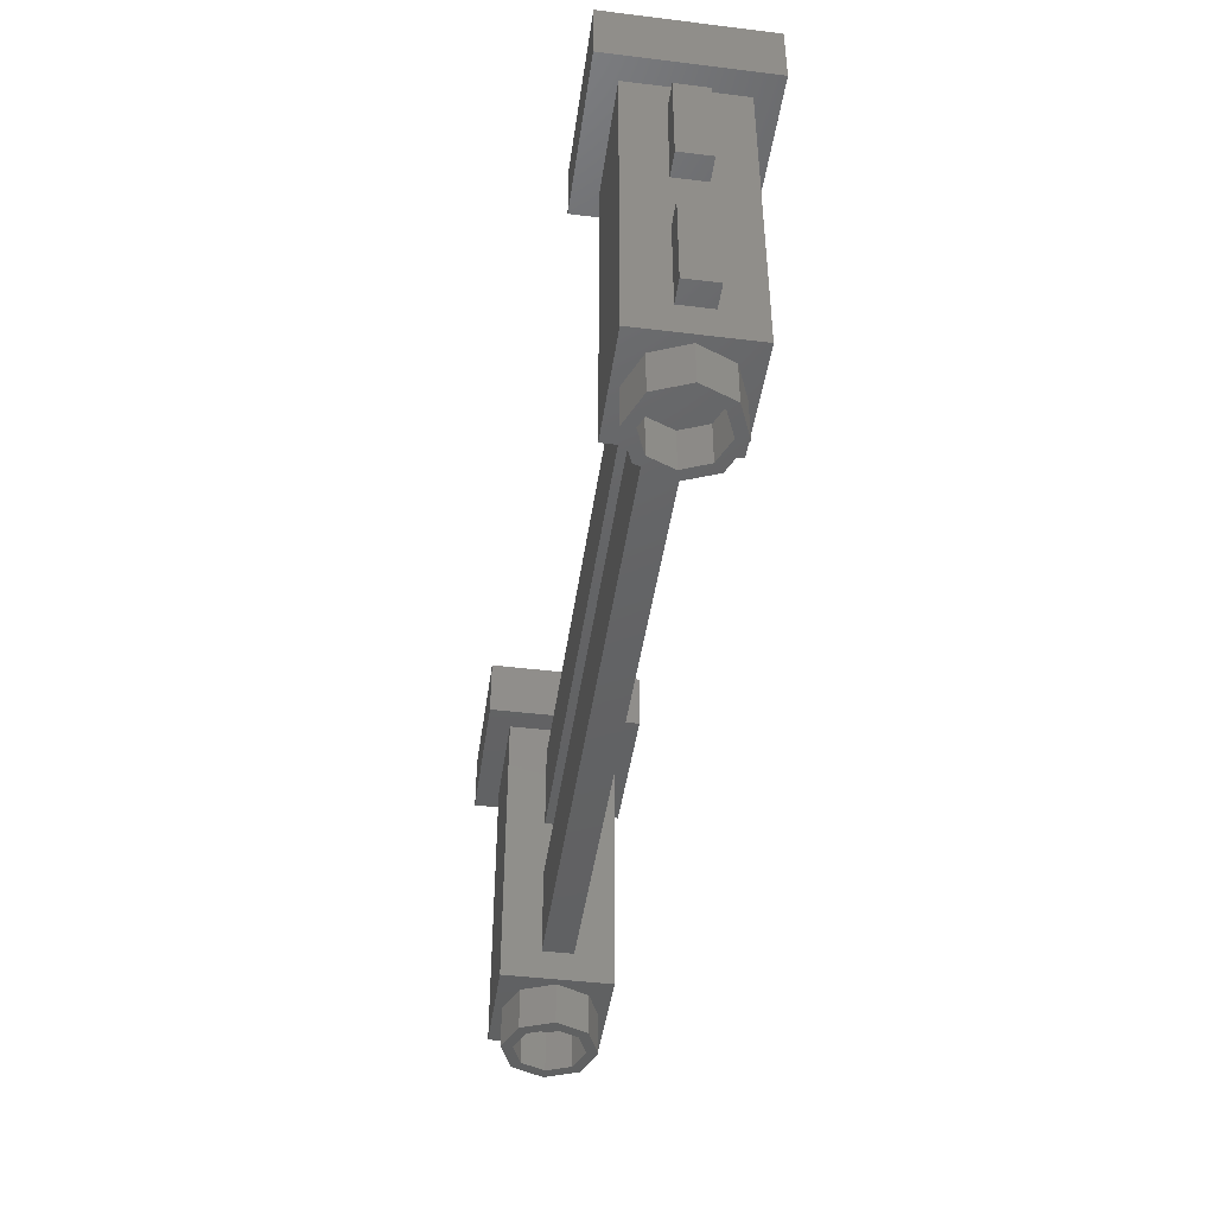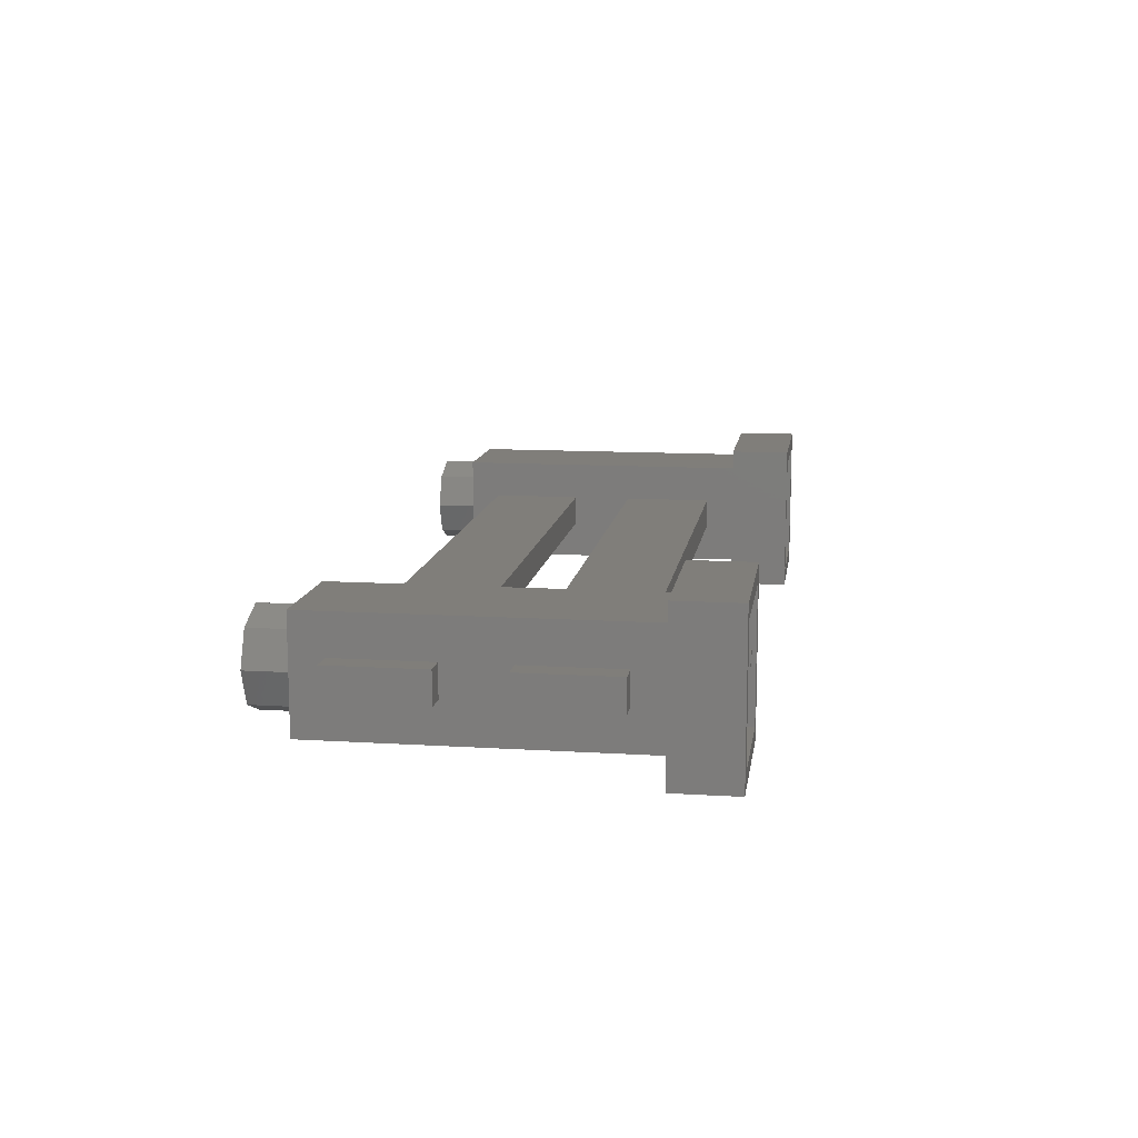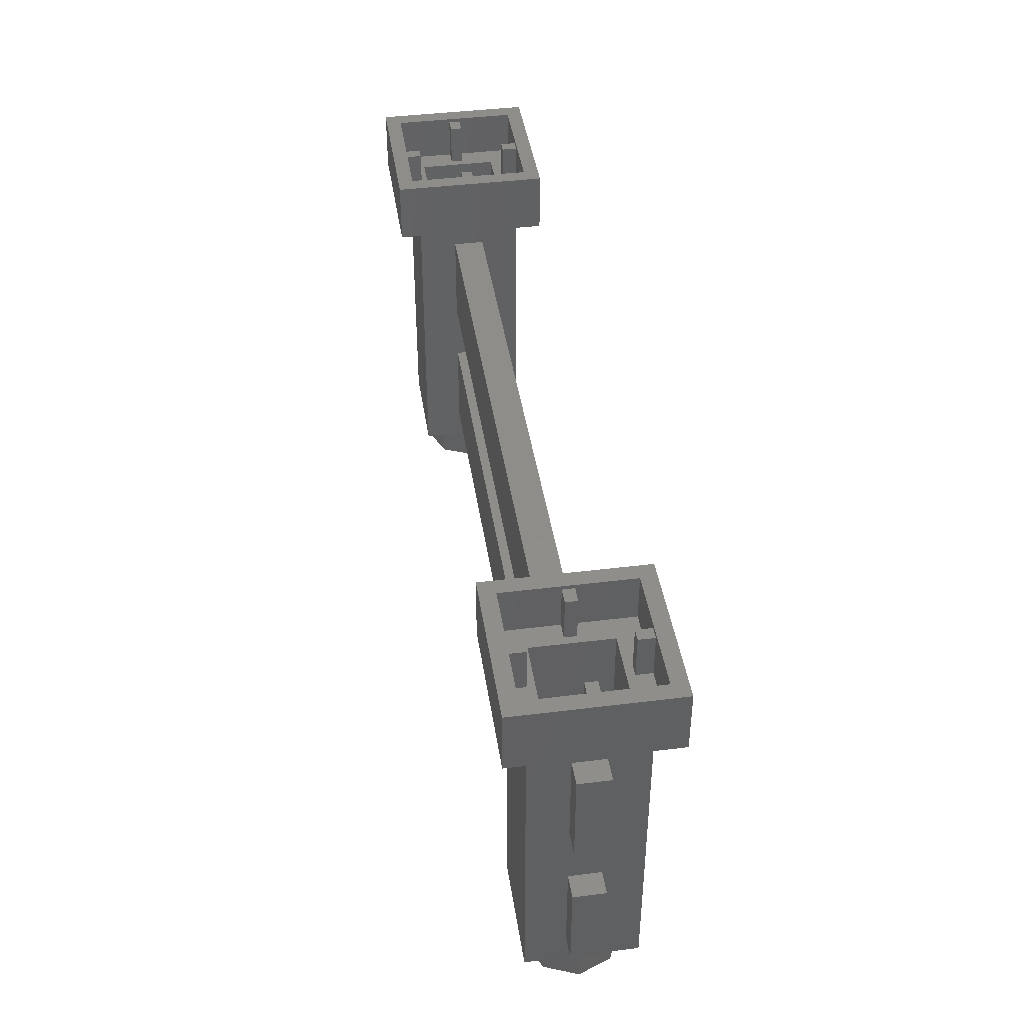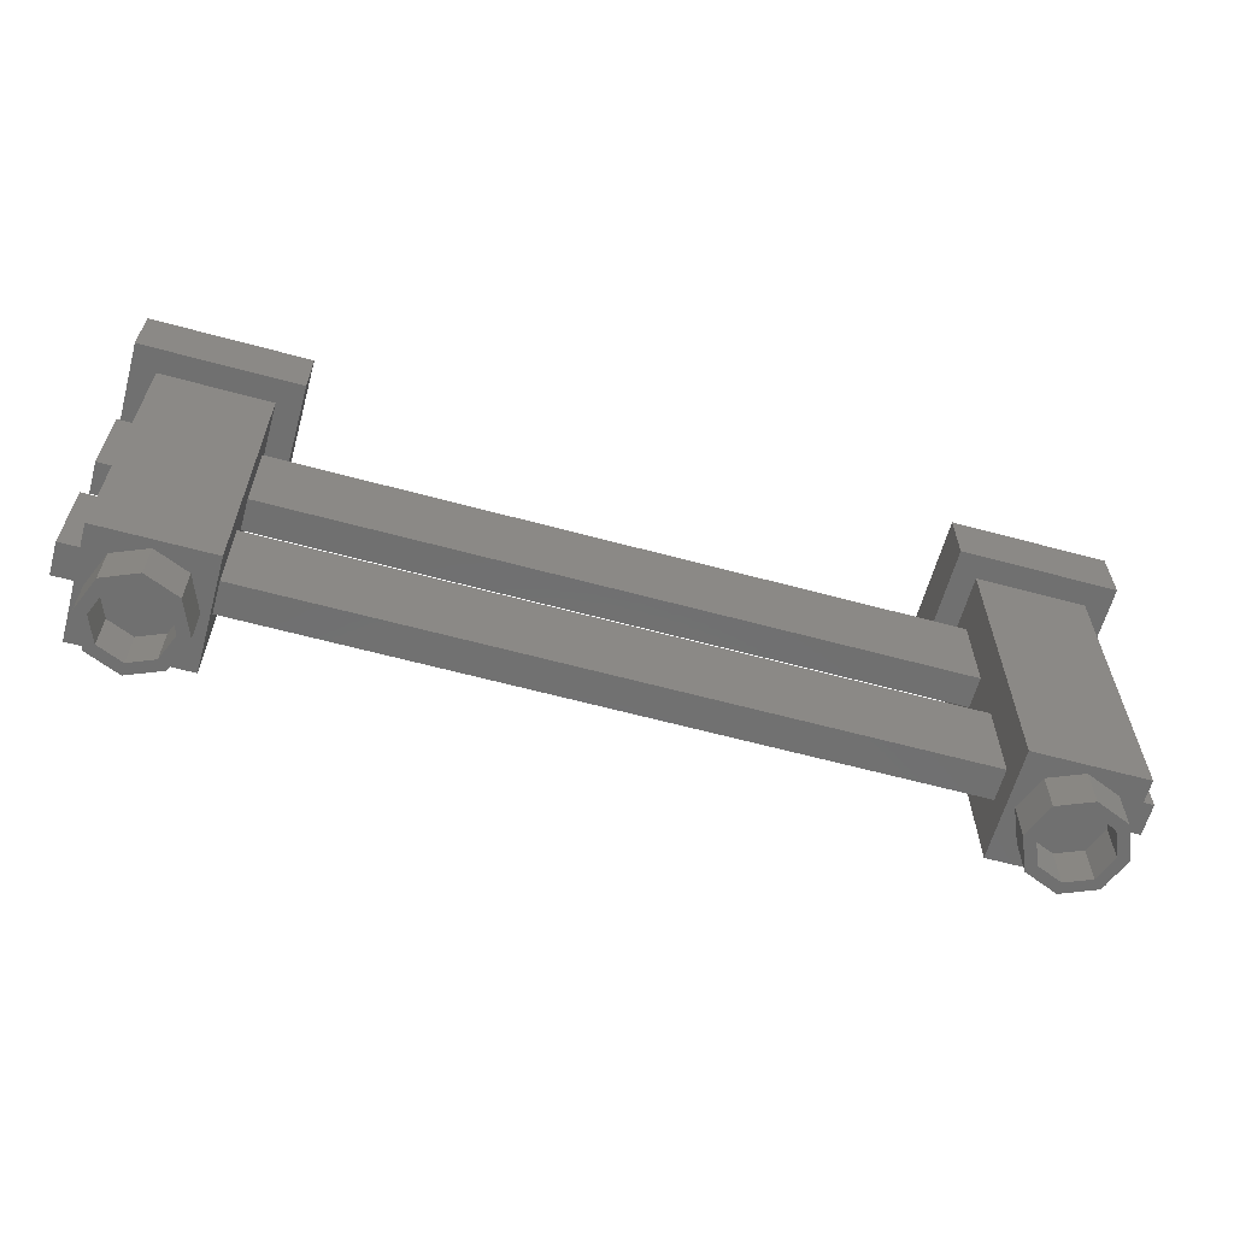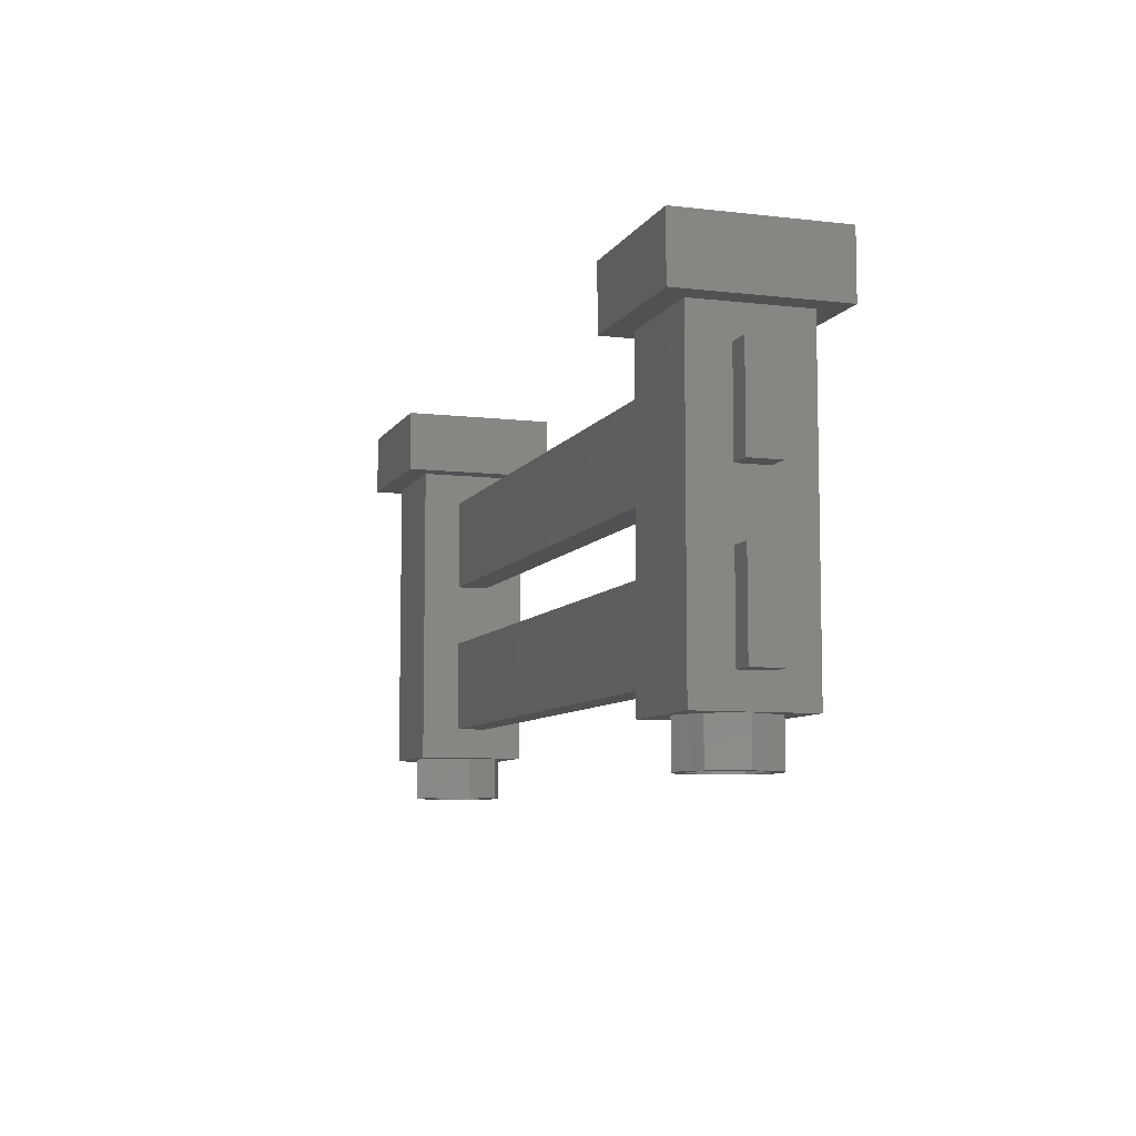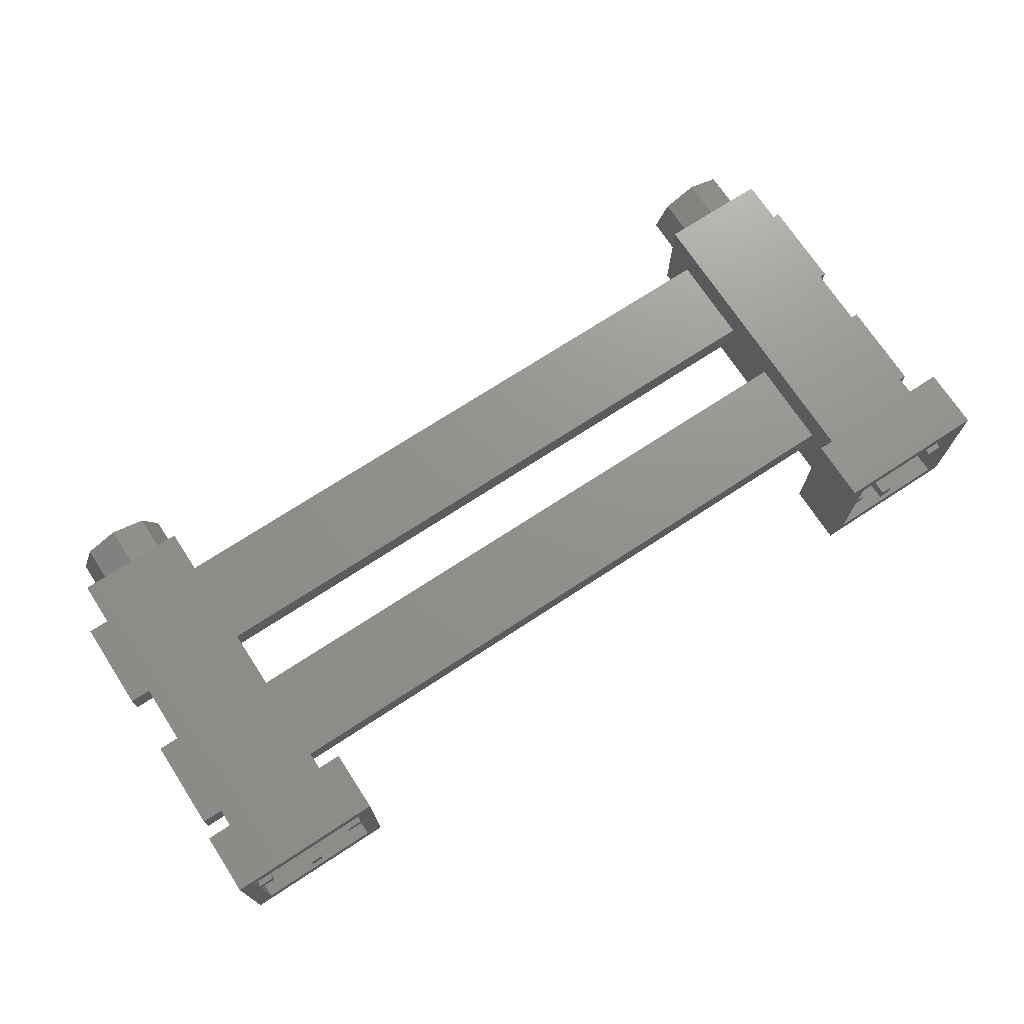
<metadata>
{"format":"stl","ext":"stl","renderer":"f3d","projection":"perspective","resolution":1024,"background":"white","views":[{"elev":-44.6,"azim":81.9,"up":"+Y"},{"elev":12.0,"azim":98.4,"up":"+Z"},{"elev":42.2,"azim":-98.5,"up":"+Y"},{"elev":-62.1,"azim":-15.4,"up":"+Y"},{"elev":-7.8,"azim":-108.3,"up":"+Y"},{"elev":71.9,"azim":146.8,"up":"+Z"}]}
</metadata>
<code>
# stl→obj: 240 verts, 368 faces
v 4.36 0 0
v 4.255 0 -0.2546
v 4.255 -0.44 -0.2546
v 4.36 -0.44 0
v 4 0 -0.36
v 4 -0.44 -0.36
v 3.745 0 -0.2546
v 3.745 -0.44 -0.2546
v 3.64 0 0
v 3.64 -0.44 0
v 3.745 0 0.2546
v 3.745 -0.44 0.2546
v 4 0 0.36
v 4 -0.44 0.36
v 4.255 0 0.2546
v 4.255 -0.44 0.2546
v 4.339 -0.44 0.3394
v 4.48 -0.44 0
v 4.48 0 0
v 4.339 0 0.3394
v 4 -0.44 0.48
v 4 0 0.48
v 3.661 -0.44 0.3394
v 3.661 0 0.3394
v 3.52 -0.44 0
v 3.52 0 0
v 3.661 -0.44 -0.3394
v 3.661 0 -0.3394
v 4 -0.44 -0.48
v 4 0 -0.48
v 4.339 -0.44 -0.3394
v 4.339 0 -0.3394
v -3.64 0 0
v -3.745 0 -0.2546
v -3.745 -0.44 -0.2546
v -3.64 -0.44 0
v -4 0 -0.36
v -4 -0.44 -0.36
v -4.255 0 -0.2546
v -4.255 -0.44 -0.2546
v -4.36 0 0
v -4.36 -0.44 0
v -4.255 0 0.2546
v -4.255 -0.44 0.2546
v -4 0 0.36
v -4 -0.44 0.36
v -3.745 0 0.2546
v -3.745 -0.44 0.2546
v -3.661 -0.44 0.3394
v -3.52 -0.44 0
v -3.52 0 0
v -3.661 0 0.3394
v -4 -0.44 0.48
v -4 0 0.48
v -4.339 -0.44 0.3394
v -4.339 0 0.3394
v -4.48 -0.44 0
v -4.48 0 0
v -4.339 -0.44 -0.3394
v -4.339 0 -0.3394
v -4 -0.44 -0.48
v -4 0 -0.48
v -3.661 -0.44 -0.3394
v -3.661 0 -0.3394
v 4.56 0 -0.56
v 4.56 3.2 -0.56
v 4.56 3.2 0.56
v 4.56 0 0.56
v 3.44 0 -0.56
v 3.44 3.2 -0.56
v 3.44 0 0.56
v 3.44 3.2 0.56
v -3.44 0 -0.56
v -3.44 3.2 -0.56
v -3.44 3.2 0.56
v -3.44 0 0.56
v -4.56 0 -0.56
v -4.56 3.2 -0.56
v -4.56 0 0.56
v -4.56 3.2 0.56
v 3.6 0.16 0.4
v 4.4 0.16 0.4
v 4.4 0.16 -0.4
v 3.6 0.16 -0.4
v 3.6 3.36 0.4
v 4.4 3.36 0.4
v 3.6 3.36 -0.4
v 4.4 3.36 -0.4
v -4.4 0.16 0.4
v -3.6 0.16 0.4
v -3.6 0.16 -0.4
v -4.4 0.16 -0.4
v -4.4 3.36 0.4
v -3.6 3.36 0.4
v -4.4 3.36 -0.4
v -3.6 3.36 -0.4
v 3.44 1.28 0.16
v 3.44 1.28 -0.16
v -3.44 1.28 -0.16
v -3.44 1.28 0.16
v -3.44 0.32 -0.16
v 3.44 0.32 -0.16
v 3.44 0.32 0.16
v -3.44 0.32 0.16
v 3.44 2.88 0.16
v 3.44 2.88 -0.16
v -3.44 2.88 -0.16
v -3.44 2.88 0.16
v -3.44 1.92 -0.16
v 3.44 1.92 -0.16
v 3.44 1.92 0.16
v -3.44 1.92 0.16
v 4.8 1.28 0.16
v 4.8 1.28 -0.16
v 4.56 1.28 -0.16
v 4.56 1.28 0.16
v 4.56 0.32 -0.16
v 4.8 0.32 -0.16
v 4.8 0.32 0.16
v 4.56 0.32 0.16
v 4.8 2.88 0.16
v 4.8 2.88 -0.16
v 4.56 2.88 -0.16
v 4.56 2.88 0.16
v 4.56 1.92 -0.16
v 4.8 1.92 -0.16
v 4.8 1.92 0.16
v 4.56 1.92 0.16
v -4.56 1.28 0.16
v -4.56 1.28 -0.16
v -4.8 1.28 -0.16
v -4.8 1.28 0.16
v -4.8 0.32 -0.16
v -4.56 0.32 -0.16
v -4.56 0.32 0.16
v -4.8 0.32 0.16
v -4.56 2.88 0.16
v -4.56 2.88 -0.16
v -4.8 2.88 -0.16
v -4.8 2.88 0.16
v -4.8 1.92 -0.16
v -4.56 1.92 -0.16
v -4.56 1.92 0.16
v -4.8 1.92 0.16
v 3.2 3.84 0.8
v 3.2 3.2 0.8
v 4.8 3.2 0.8
v 4.8 3.84 0.8
v 4.8 3.84 -0.8
v 4.8 3.2 -0.8
v 3.2 3.2 -0.8
v 3.2 3.84 -0.8
v -4.8 3.84 0.8
v -4.8 3.2 0.8
v -3.2 3.2 0.8
v -3.2 3.84 0.8
v -3.2 3.84 -0.8
v -3.2 3.2 -0.8
v -4.8 3.2 -0.8
v -4.8 3.84 -0.8
v -4.64 3.84 0.64
v -4.64 3.84 -0.64
v -3.36 3.84 -0.64
v -3.36 3.84 0.64
v 4.64 3.84 0.64
v 4.64 3.84 -0.64
v 3.36 3.84 -0.64
v 3.36 3.84 0.64
v 3.36 3.36 0.64
v 3.36 3.36 -0.64
v 4.64 3.36 0.64
v 4.64 3.36 -0.64
v -3.36 3.36 0.64
v -3.36 3.36 -0.64
v -4.64 3.36 0.64
v -4.64 3.36 -0.64
v 3.94 3.8 0.64
v 4.06 3.8 0.64
v 4.06 3.8 0.48
v 3.94 3.8 0.48
v 3.94 3.36 0.64
v 4.06 3.36 0.64
v 3.94 3.36 0.48
v 4.06 3.36 0.48
v 3.94 3.8 -0.48
v 4.06 3.8 -0.48
v 4.06 3.8 -0.64
v 3.94 3.8 -0.64
v 3.94 3.36 -0.48
v 4.06 3.36 -0.48
v 3.94 3.36 -0.64
v 4.06 3.36 -0.64
v 4.48 3.8 0.06
v 4.64 3.8 0.06
v 4.64 3.8 -0.06
v 4.48 3.8 -0.06
v 4.48 3.36 0.06
v 4.64 3.36 0.06
v 4.48 3.36 -0.06
v 4.64 3.36 -0.06
v 3.36 3.8 0.06
v 3.52 3.8 0.06
v 3.52 3.8 -0.06
v 3.36 3.8 -0.06
v 3.36 3.36 0.06
v 3.52 3.36 0.06
v 3.36 3.36 -0.06
v 3.52 3.36 -0.06
v -4.06 3.8 0.64
v -3.94 3.8 0.64
v -3.94 3.8 0.48
v -4.06 3.8 0.48
v -4.06 3.36 0.64
v -3.94 3.36 0.64
v -4.06 3.36 0.48
v -3.94 3.36 0.48
v -4.06 3.8 -0.48
v -3.94 3.8 -0.48
v -3.94 3.8 -0.64
v -4.06 3.8 -0.64
v -4.06 3.36 -0.48
v -3.94 3.36 -0.48
v -4.06 3.36 -0.64
v -3.94 3.36 -0.64
v -4.64 3.8 0.06
v -4.48 3.8 0.06
v -4.48 3.8 -0.06
v -4.64 3.8 -0.06
v -4.64 3.36 0.06
v -4.48 3.36 0.06
v -4.64 3.36 -0.06
v -4.48 3.36 -0.06
v -3.52 3.8 0.06
v -3.36 3.8 0.06
v -3.36 3.8 -0.06
v -3.52 3.8 -0.06
v -3.52 3.36 0.06
v -3.36 3.36 0.06
v -3.52 3.36 -0.06
v -3.36 3.36 -0.06
f 1 2 3
f 1 3 4
f 2 5 6
f 2 6 3
f 5 7 8
f 5 8 6
f 7 9 10
f 7 10 8
f 9 11 12
f 9 12 10
f 11 13 14
f 11 14 12
f 13 15 16
f 13 16 14
f 15 1 4
f 15 4 16
f 17 18 19
f 17 19 20
f 21 17 20
f 21 20 22
f 23 21 22
f 23 22 24
f 25 23 24
f 25 24 26
f 27 25 26
f 27 26 28
f 29 27 28
f 29 28 30
f 31 29 30
f 31 30 32
f 18 31 32
f 18 32 19
f 18 17 16
f 18 16 4
f 17 21 14
f 17 14 16
f 21 23 12
f 21 12 14
f 23 25 10
f 23 10 12
f 25 27 8
f 25 8 10
f 27 29 6
f 27 6 8
f 29 31 3
f 29 3 6
f 31 18 4
f 31 4 3
f 33 34 35
f 33 35 36
f 34 37 38
f 34 38 35
f 37 39 40
f 37 40 38
f 39 41 42
f 39 42 40
f 41 43 44
f 41 44 42
f 43 45 46
f 43 46 44
f 45 47 48
f 45 48 46
f 47 33 36
f 47 36 48
f 49 50 51
f 49 51 52
f 53 49 52
f 53 52 54
f 55 53 54
f 55 54 56
f 57 55 56
f 57 56 58
f 59 57 58
f 59 58 60
f 61 59 60
f 61 60 62
f 63 61 62
f 63 62 64
f 50 63 64
f 50 64 51
f 50 49 48
f 50 48 36
f 49 53 46
f 49 46 48
f 53 55 44
f 53 44 46
f 55 57 42
f 55 42 44
f 57 59 40
f 57 40 42
f 59 61 38
f 59 38 40
f 61 63 35
f 61 35 38
f 63 50 36
f 63 36 35
f 65 66 67
f 65 67 68
f 69 70 66
f 69 66 65
f 71 72 70
f 71 70 69
f 68 67 72
f 68 72 71
f 69 65 68
f 69 68 71
f 73 74 75
f 73 75 76
f 77 78 74
f 77 74 73
f 79 80 78
f 79 78 77
f 76 75 80
f 76 80 79
f 77 73 76
f 77 76 79
f 81 82 83
f 81 83 84
f 81 85 86
f 81 86 82
f 84 87 85
f 84 85 81
f 83 88 87
f 83 87 84
f 82 86 88
f 82 88 83
f 89 90 91
f 89 91 92
f 89 93 94
f 89 94 90
f 92 95 93
f 92 93 89
f 91 96 95
f 91 95 92
f 90 94 96
f 90 96 91
f 97 98 99
f 97 99 100
f 101 102 103
f 101 103 104
f 104 103 97
f 104 97 100
f 101 104 100
f 101 100 99
f 102 101 99
f 102 99 98
f 103 102 98
f 103 98 97
f 105 106 107
f 105 107 108
f 109 110 111
f 109 111 112
f 112 111 105
f 112 105 108
f 109 112 108
f 109 108 107
f 110 109 107
f 110 107 106
f 111 110 106
f 111 106 105
f 113 114 115
f 113 115 116
f 117 118 119
f 117 119 120
f 120 119 113
f 120 113 116
f 117 120 116
f 117 116 115
f 118 117 115
f 118 115 114
f 119 118 114
f 119 114 113
f 121 122 123
f 121 123 124
f 125 126 127
f 125 127 128
f 128 127 121
f 128 121 124
f 125 128 124
f 125 124 123
f 126 125 123
f 126 123 122
f 127 126 122
f 127 122 121
f 129 130 131
f 129 131 132
f 133 134 135
f 133 135 136
f 136 135 129
f 136 129 132
f 133 136 132
f 133 132 131
f 134 133 131
f 134 131 130
f 135 134 130
f 135 130 129
f 137 138 139
f 137 139 140
f 141 142 143
f 141 143 144
f 144 143 137
f 144 137 140
f 141 144 140
f 141 140 139
f 142 141 139
f 142 139 138
f 143 142 138
f 143 138 137
f 145 146 147
f 145 147 148
f 149 150 151
f 149 151 152
f 153 154 155
f 153 155 156
f 157 158 159
f 157 159 160
f 148 147 150
f 148 150 149
f 159 154 153
f 159 153 160
f 151 146 145
f 151 145 152
f 156 155 158
f 156 158 157
f 80 154 159
f 80 159 78
f 74 78 159
f 74 159 158
f 154 80 75
f 154 75 155
f 75 74 158
f 75 158 155
f 150 147 67
f 150 67 66
f 150 66 70
f 150 70 151
f 72 67 147
f 72 147 146
f 151 70 72
f 151 72 146
f 160 153 161
f 160 161 162
f 160 162 163
f 160 163 157
f 164 161 153
f 164 153 156
f 157 163 164
f 157 164 156
f 165 148 149
f 165 149 166
f 167 166 149
f 167 149 152
f 148 165 168
f 148 168 145
f 168 167 152
f 168 152 145
f 169 85 87
f 169 87 170
f 169 171 86
f 169 86 85
f 88 172 170
f 88 170 87
f 171 172 88
f 171 88 86
f 96 94 173
f 96 173 174
f 93 175 173
f 93 173 94
f 174 176 95
f 174 95 96
f 95 176 175
f 95 175 93
f 166 172 171
f 166 171 165
f 167 170 172
f 167 172 166
f 168 169 170
f 168 170 167
f 165 171 169
f 165 169 168
f 163 174 173
f 163 173 164
f 162 176 174
f 162 174 163
f 161 175 176
f 161 176 162
f 164 173 175
f 164 175 161
f 177 178 179
f 177 179 180
f 177 181 182
f 177 182 178
f 180 183 181
f 180 181 177
f 179 184 183
f 179 183 180
f 178 182 184
f 178 184 179
f 185 186 187
f 185 187 188
f 185 189 190
f 185 190 186
f 188 191 189
f 188 189 185
f 187 192 191
f 187 191 188
f 186 190 192
f 186 192 187
f 193 194 195
f 193 195 196
f 193 197 198
f 193 198 194
f 196 199 197
f 196 197 193
f 195 200 199
f 195 199 196
f 194 198 200
f 194 200 195
f 201 202 203
f 201 203 204
f 201 205 206
f 201 206 202
f 204 207 205
f 204 205 201
f 203 208 207
f 203 207 204
f 202 206 208
f 202 208 203
f 209 210 211
f 209 211 212
f 209 213 214
f 209 214 210
f 212 215 213
f 212 213 209
f 211 216 215
f 211 215 212
f 210 214 216
f 210 216 211
f 217 218 219
f 217 219 220
f 217 221 222
f 217 222 218
f 220 223 221
f 220 221 217
f 219 224 223
f 219 223 220
f 218 222 224
f 218 224 219
f 225 226 227
f 225 227 228
f 225 229 230
f 225 230 226
f 228 231 229
f 228 229 225
f 227 232 231
f 227 231 228
f 226 230 232
f 226 232 227
f 233 234 235
f 233 235 236
f 233 237 238
f 233 238 234
f 236 239 237
f 236 237 233
f 235 240 239
f 235 239 236
f 234 238 240
f 234 240 235

</code>
